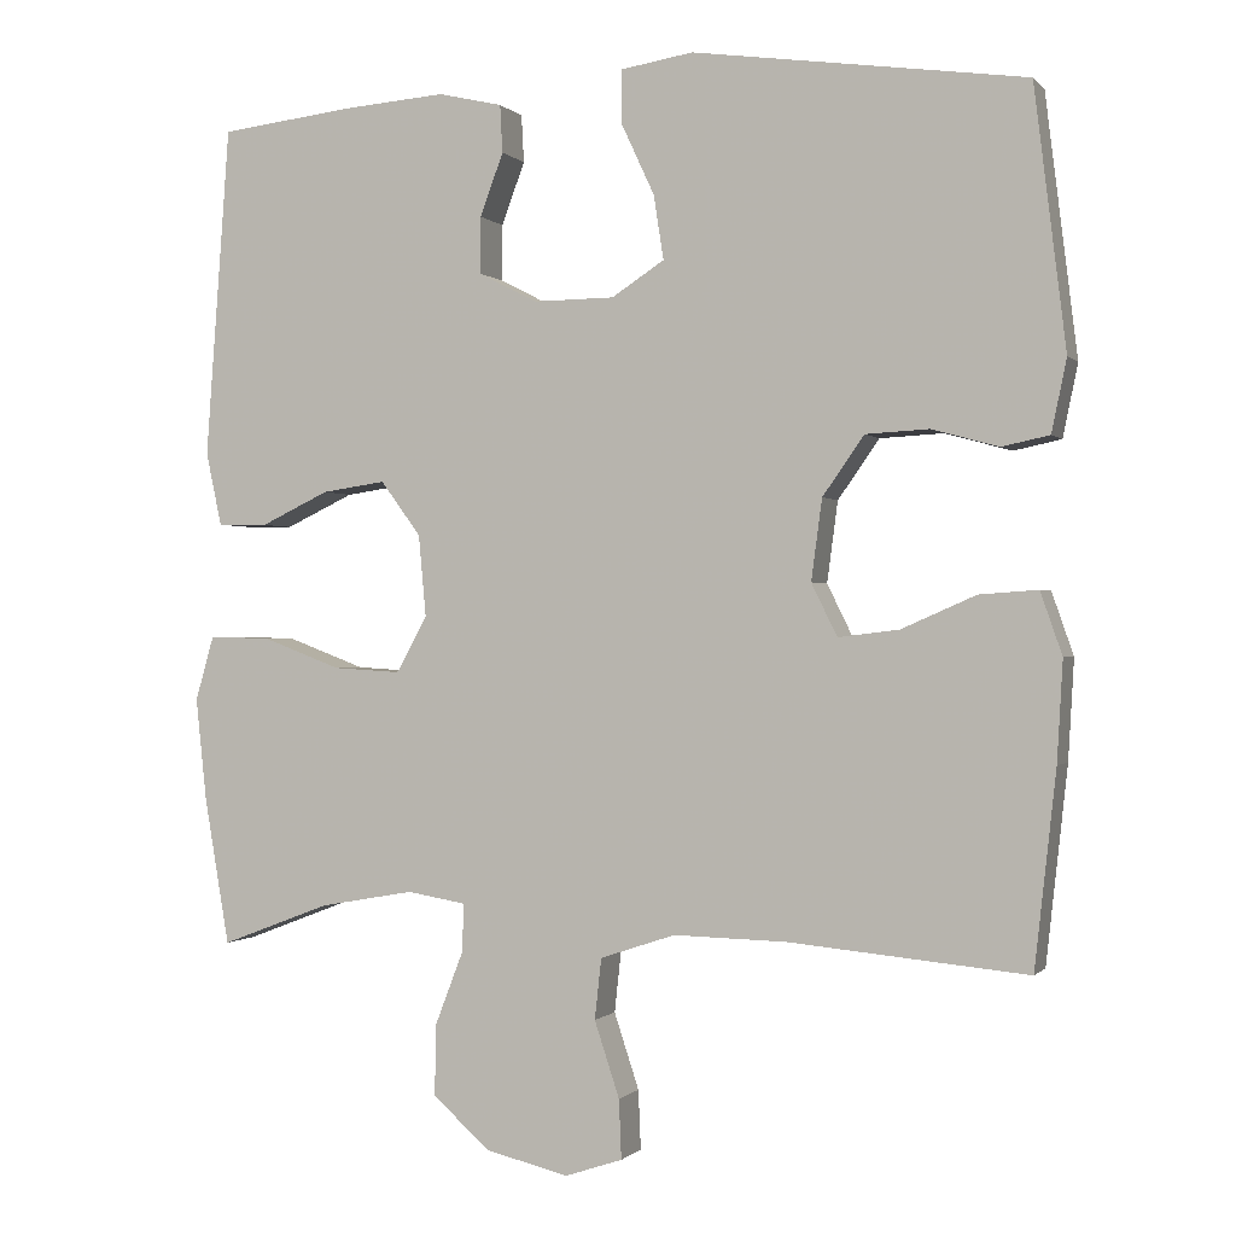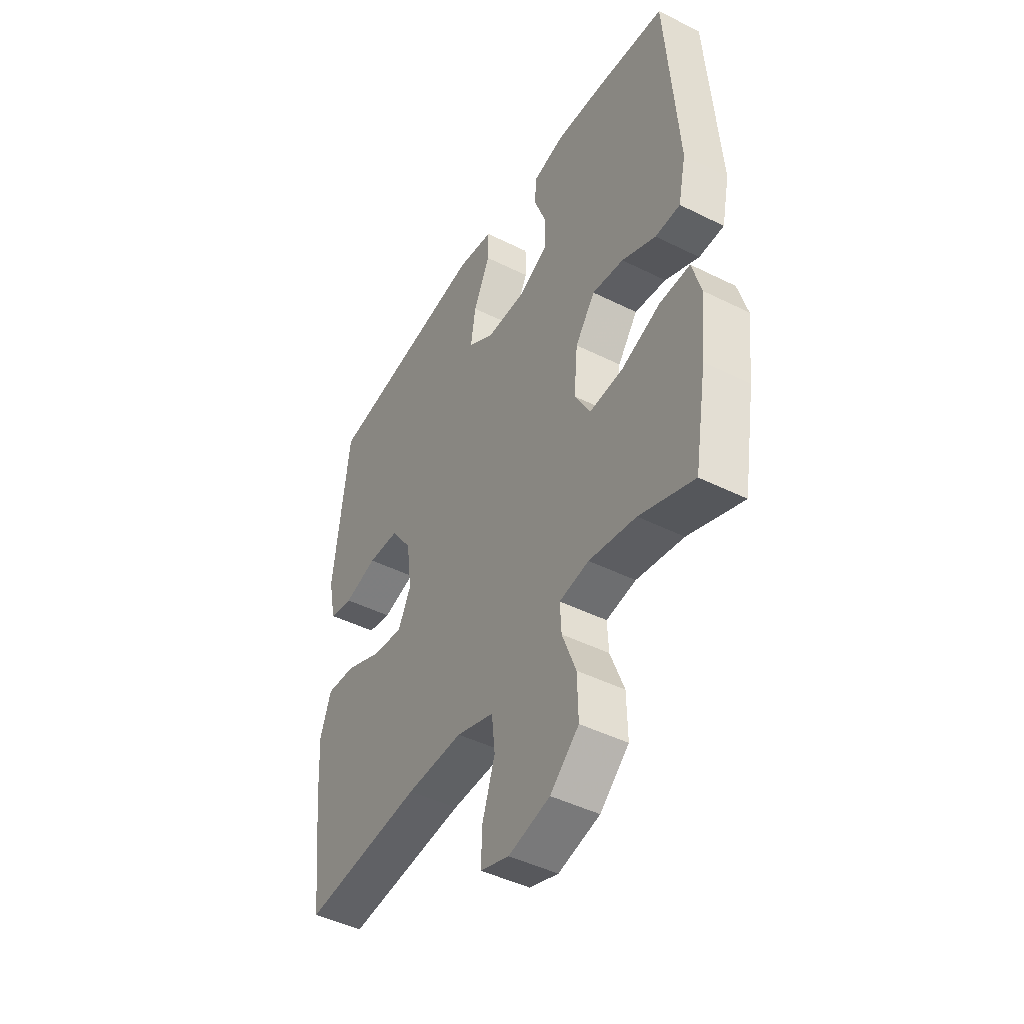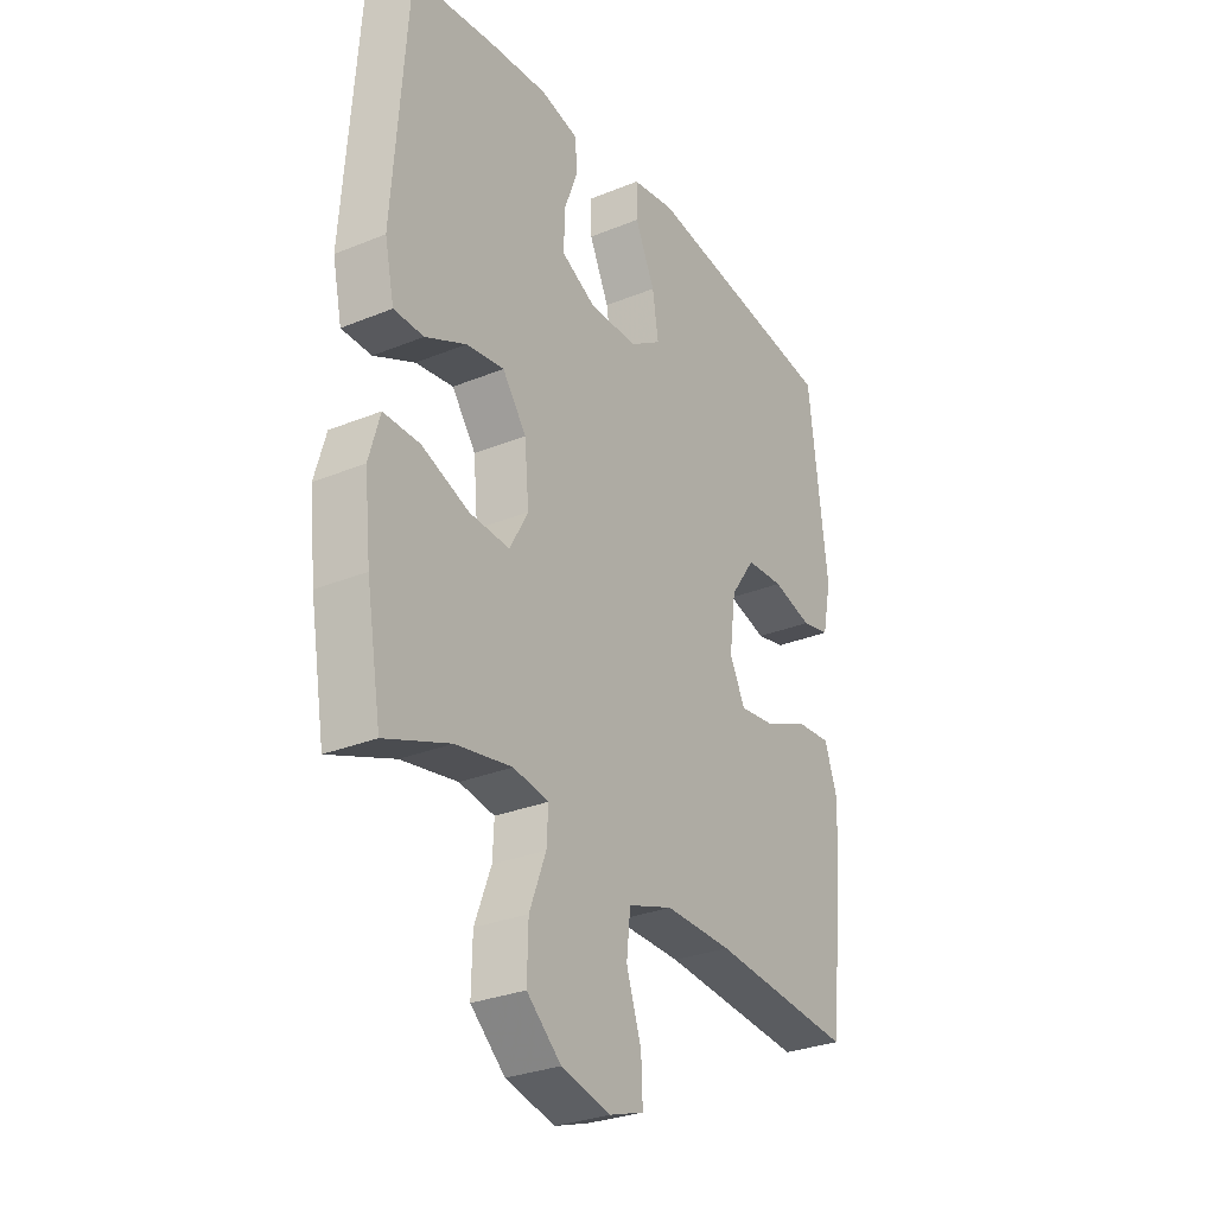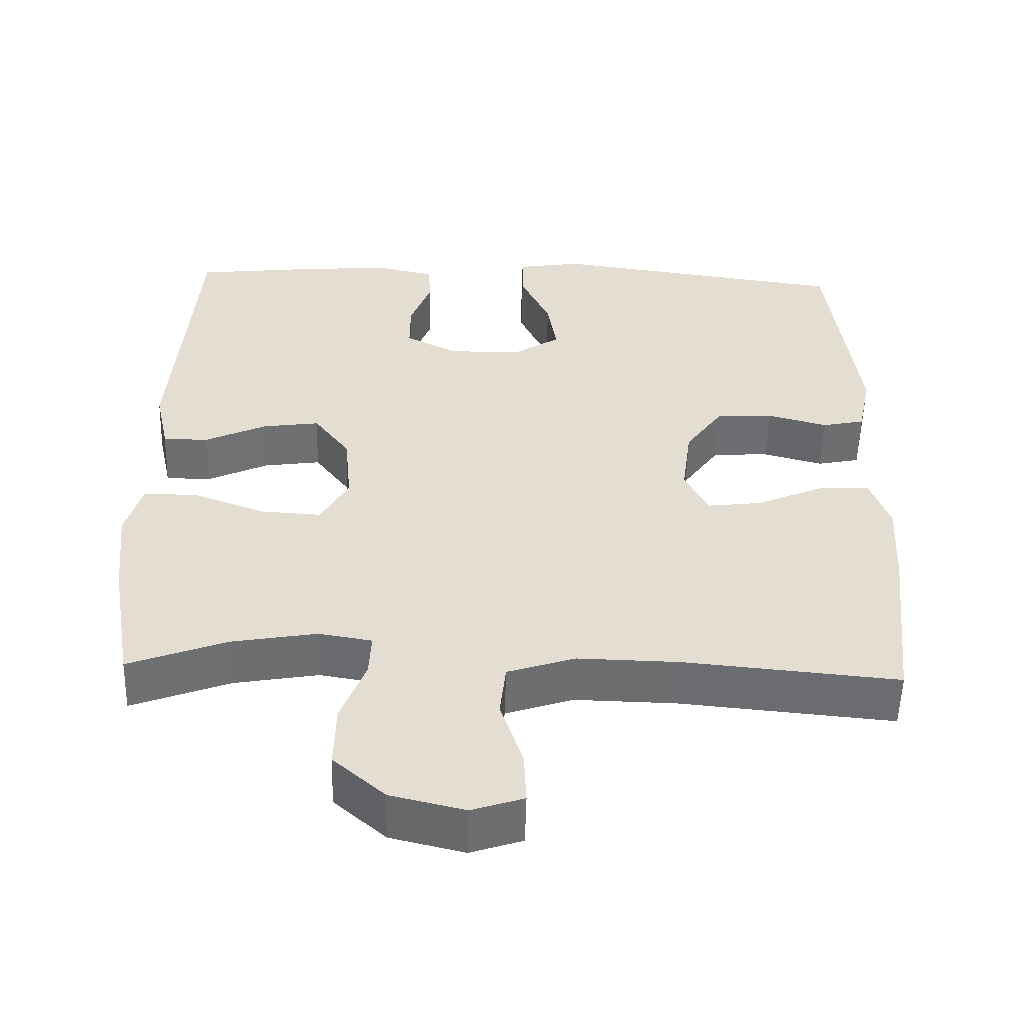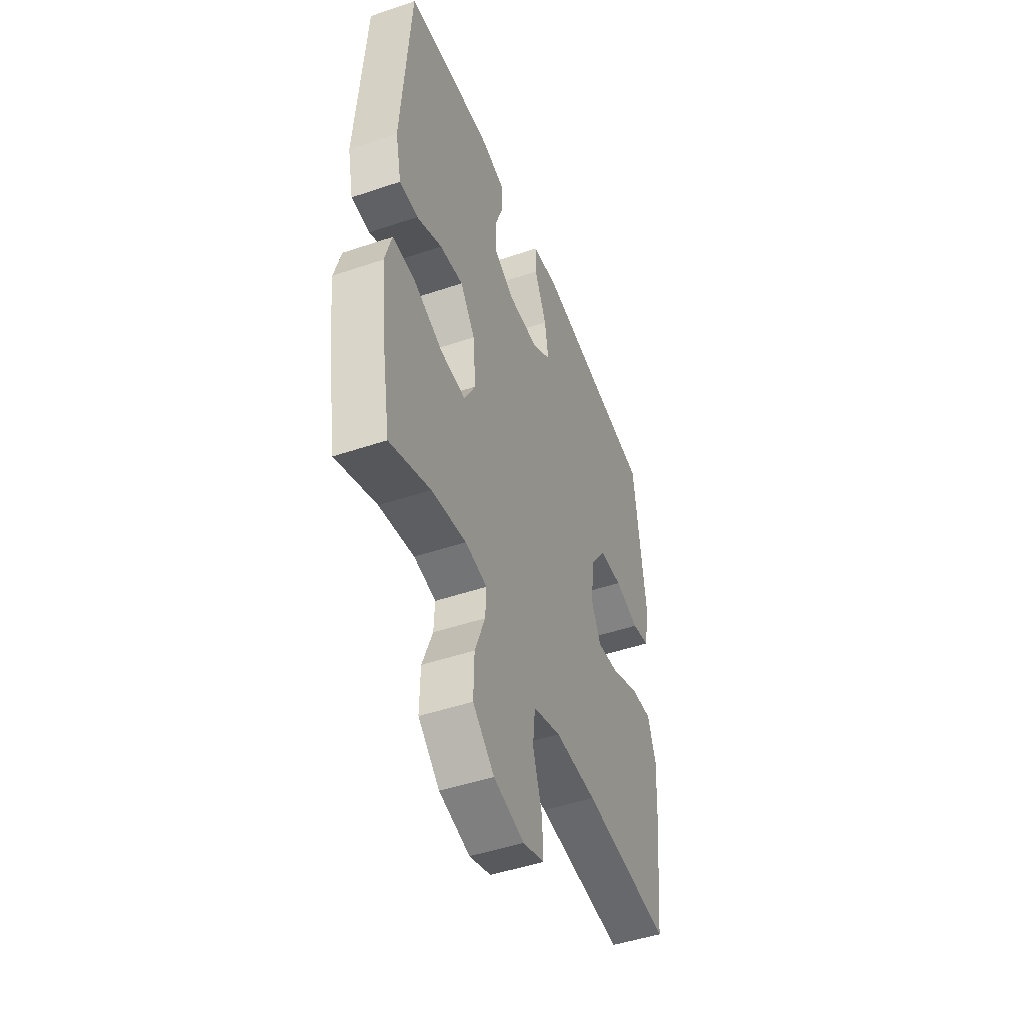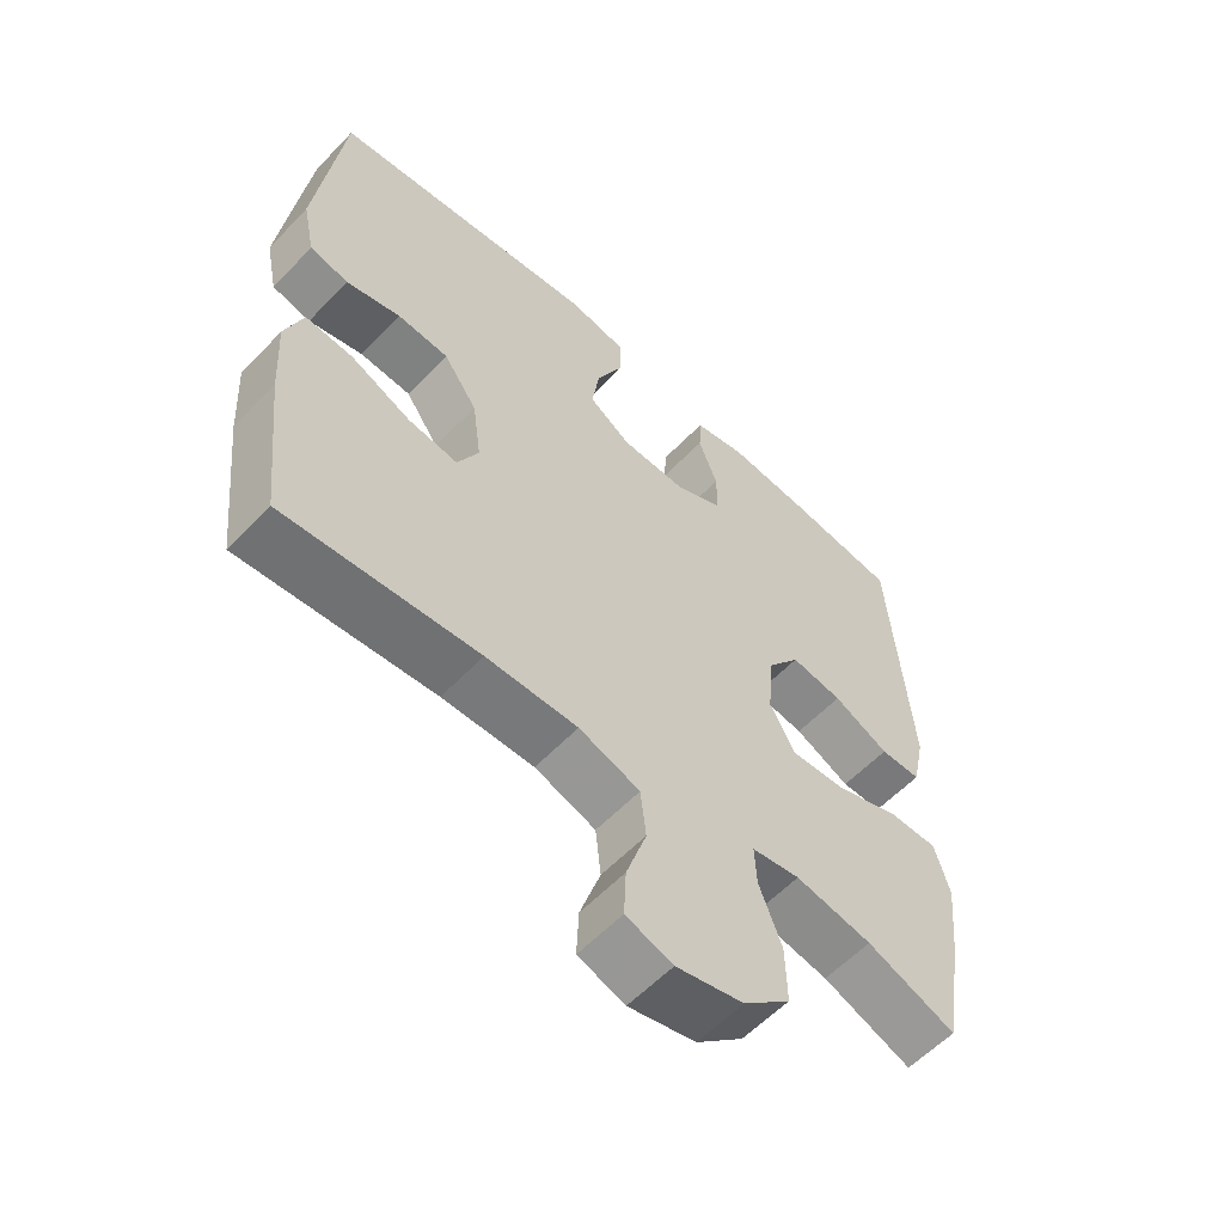
<metadata>
{"format":"obj","ext":"obj","renderer":"f3d","projection":"perspective","resolution":1024,"background":"white","views":[{"elev":-0.4,"azim":-160.6,"up":"+Z"},{"elev":-45.5,"azim":60.1,"up":"+Z"},{"elev":-29.4,"azim":121.1,"up":"+Z"},{"elev":-54.2,"azim":178.5,"up":"+Z"},{"elev":-47.6,"azim":110.9,"up":"+Z"},{"elev":-58.5,"azim":-43.2,"up":"+Z"}]}
</metadata>
<code>
v -0.5 0.07 0.5
v -0.101 0.07 0.556
v -0.014 0.07 0.542
v -0.014 0.07 0.479
v -0.054 0.07 0.393
v -0.066 0.07 0.316
v -0.003 0.07 0.275
v 0.094 0.07 0.274
v 0.164 0.07 0.31
v 0.164 0.07 0.378
v 0.136 0.07 0.453
v 0.139 0.07 0.51
v 0.216 0.07 0.528
v 0.335 0.07 0.519
v 0.5 0.07 0.5
v 0.529 0.07 0.103
v 0.51 0.07 0.015
v 0.45 0.07 0.014
v 0.368 0.07 0.053
v 0.292 0.07 0.064
v 0.244 0.07 -0.001
v 0.235 0.07 -0.099
v 0.272 0.07 -0.166
v 0.353 0.07 -0.161
v 0.448 0.07 -0.125
v 0.521 0.07 -0.124
v 0.543 0.07 -0.201
v 0.53 0.07 -0.324
v 0.5 0.07 -0.5
v 0.369 0.07 -0.45
v 0.256 0.07 -0.43
v 0.185 0.07 -0.442
v 0.188 0.07 -0.501
v 0.221 0.07 -0.587
v 0.223 0.07 -0.673
v 0.154 0.07 -0.734
v 0.055 0.07 -0.758
v -0.014 0.07 -0.735
v -0.011 0.07 -0.664
v 0.019 0.07 -0.573
v 0.011 0.07 -0.5
v -0.079 0.07 -0.47
v -0.214 0.07 -0.473
v -0.5 0.07 -0.5
v -0.526 0.07 -0.266
v -0.533 0.07 -0.146
v -0.507 0.07 -0.071
v -0.437 0.07 -0.076
v -0.348 0.07 -0.115
v -0.275 0.07 -0.124
v -0.244 0.07 -0.061
v -0.257 0.07 0.036
v -0.307 0.07 0.107
v -0.383 0.07 0.111
v -0.463 0.07 0.089
v -0.52 0.07 0.101
v -0.538 0.07 0.188
v -0.5 0 0.5
v -0.101 0 0.556
v -0.014 0 0.542
v -0.014 0 0.479
v -0.054 0 0.393
v -0.066 0 0.316
v -0.003 0 0.275
v 0.094 0 0.274
v 0.164 0 0.31
v 0.164 0 0.378
v 0.136 0 0.453
v 0.139 0 0.51
v 0.216 0 0.528
v 0.335 0 0.519
v 0.5 0 0.5
v 0.529 0 0.103
v 0.51 0 0.015
v 0.45 0 0.014
v 0.368 0 0.053
v 0.292 0 0.064
v 0.244 0 -0.001
v 0.235 0 -0.099
v 0.272 0 -0.166
v 0.353 0 -0.161
v 0.448 0 -0.125
v 0.521 0 -0.124
v 0.543 0 -0.201
v 0.53 0 -0.324
v 0.5 0 -0.5
v 0.369 0 -0.45
v 0.256 0 -0.43
v 0.185 0 -0.442
v 0.188 0 -0.501
v 0.221 0 -0.587
v 0.223 0 -0.673
v 0.154 0 -0.734
v 0.055 0 -0.758
v -0.014 0 -0.735
v -0.011 0 -0.664
v 0.019 0 -0.573
v 0.011 0 -0.5
v -0.079 0 -0.47
v -0.214 0 -0.473
v -0.5 0 -0.5
v -0.526 0 -0.266
v -0.533 0 -0.146
v -0.507 0 -0.071
v -0.437 0 -0.076
v -0.348 0 -0.115
v -0.275 0 -0.124
v -0.244 0 -0.061
v -0.257 0 0.036
v -0.307 0 0.107
v -0.383 0 0.111
v -0.463 0 0.089
v -0.52 0 0.101
v -0.538 0 0.188
f 54 55 56 57
f 53 54 57 1
f 52 53 1 2
f 51 52 2 3
f 46 47 48 49
f 46 49 50
f 43 44 45 46
f 42 43 46 50
f 41 42 50 51
f 37 38 39 40
f 37 40 41
f 36 37 41
f 33 34 35 36
f 32 33 36 41
f 27 28 29 30
f 27 30 31
f 24 25 26 27
f 23 24 27 31
f 22 23 31 32
f 16 17 18 19
f 16 19 20
f 15 16 20
f 14 15 20 21
f 10 11 12 13
f 9 10 13 14
f 3 4 5
f 51 3 5
f 51 5 6
f 41 51 6 7
f 21 22 32 41
f 9 14 21 41
f 8 9 41
f 7 8 41
f 114 113 112 111
f 58 114 111 110
f 59 58 110 109
f 60 59 109 108
f 106 105 104 103
f 107 106 103
f 103 102 101 100
f 107 103 100 99
f 108 107 99 98
f 97 96 95 94
f 98 97 94
f 98 94 93
f 93 92 91 90
f 98 93 90 89
f 87 86 85 84
f 88 87 84
f 84 83 82 81
f 88 84 81 80
f 89 88 80 79
f 76 75 74 73
f 77 76 73
f 77 73 72
f 78 77 72 71
f 70 69 68 67
f 71 70 67 66
f 62 61 60
f 62 60 108
f 63 62 108
f 64 63 108 98
f 98 89 79 78
f 98 78 71 66
f 98 66 65
f 98 65 64
f 1 58 59 2
f 2 59 60 3
f 3 60 61 4
f 4 61 62 5
f 5 62 63 6
f 6 63 64 7
f 7 64 65 8
f 8 65 66 9
f 9 66 67 10
f 10 67 68 11
f 11 68 69 12
f 12 69 70 13
f 13 70 71 14
f 14 71 72 15
f 15 72 73 16
f 16 73 74 17
f 17 74 75 18
f 18 75 76 19
f 19 76 77 20
f 20 77 78 21
f 21 78 79 22
f 22 79 80 23
f 23 80 81 24
f 24 81 82 25
f 25 82 83 26
f 26 83 84 27
f 27 84 85 28
f 28 85 86 29
f 29 86 87 30
f 30 87 88 31
f 31 88 89 32
f 32 89 90 33
f 33 90 91 34
f 34 91 92 35
f 35 92 93 36
f 36 93 94 37
f 37 94 95 38
f 38 95 96 39
f 39 96 97 40
f 40 97 98 41
f 41 98 99 42
f 42 99 100 43
f 43 100 101 44
f 44 101 102 45
f 45 102 103 46
f 46 103 104 47
f 47 104 105 48
f 48 105 106 49
f 49 106 107 50
f 50 107 108 51
f 51 108 109 52
f 52 109 110 53
f 53 110 111 54
f 54 111 112 55
f 55 112 113 56
f 56 113 114 57
f 57 114 58 1

</code>
